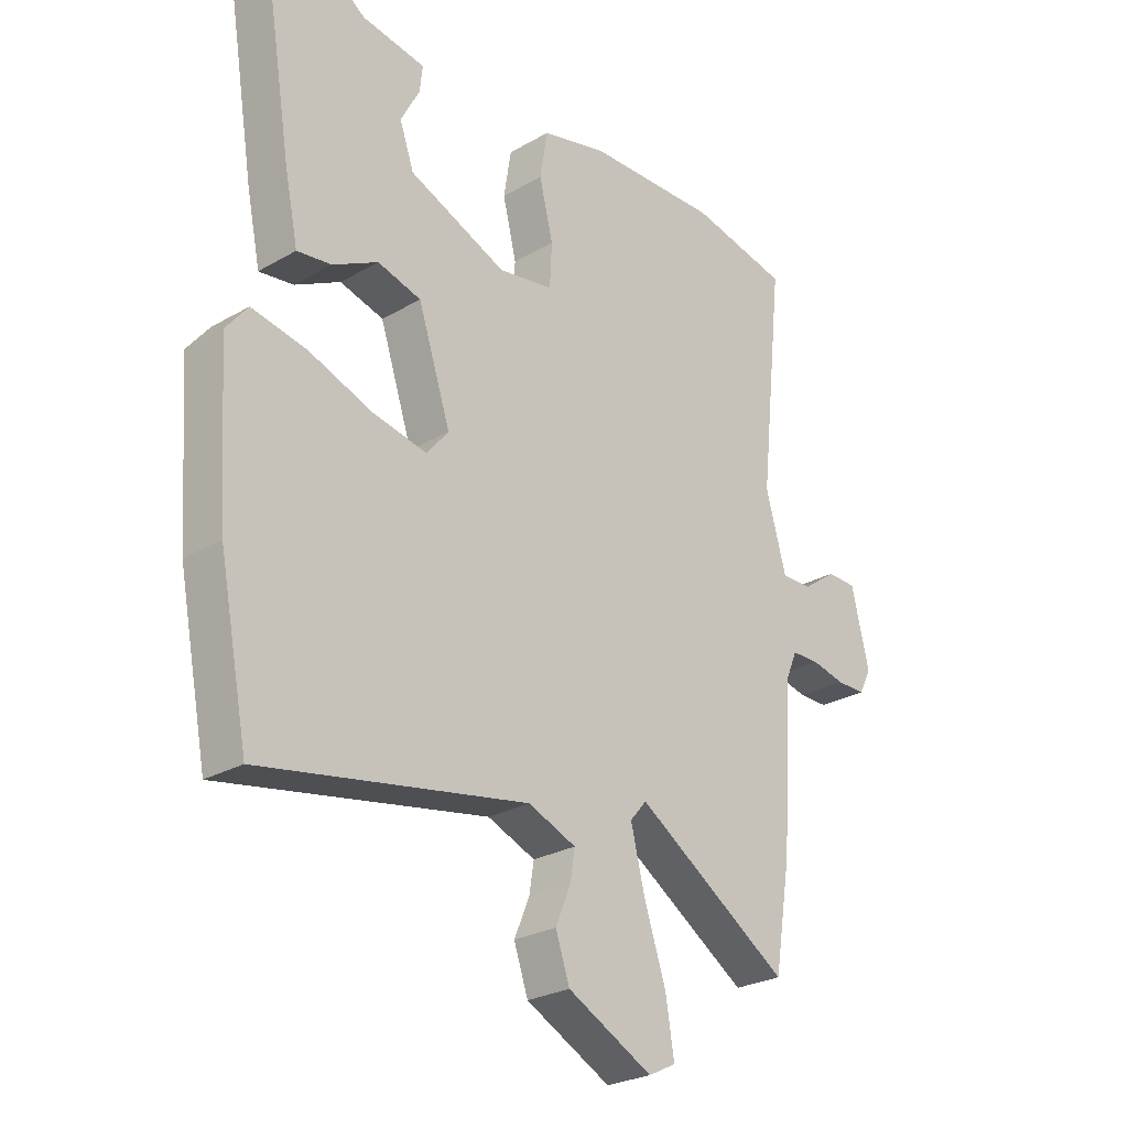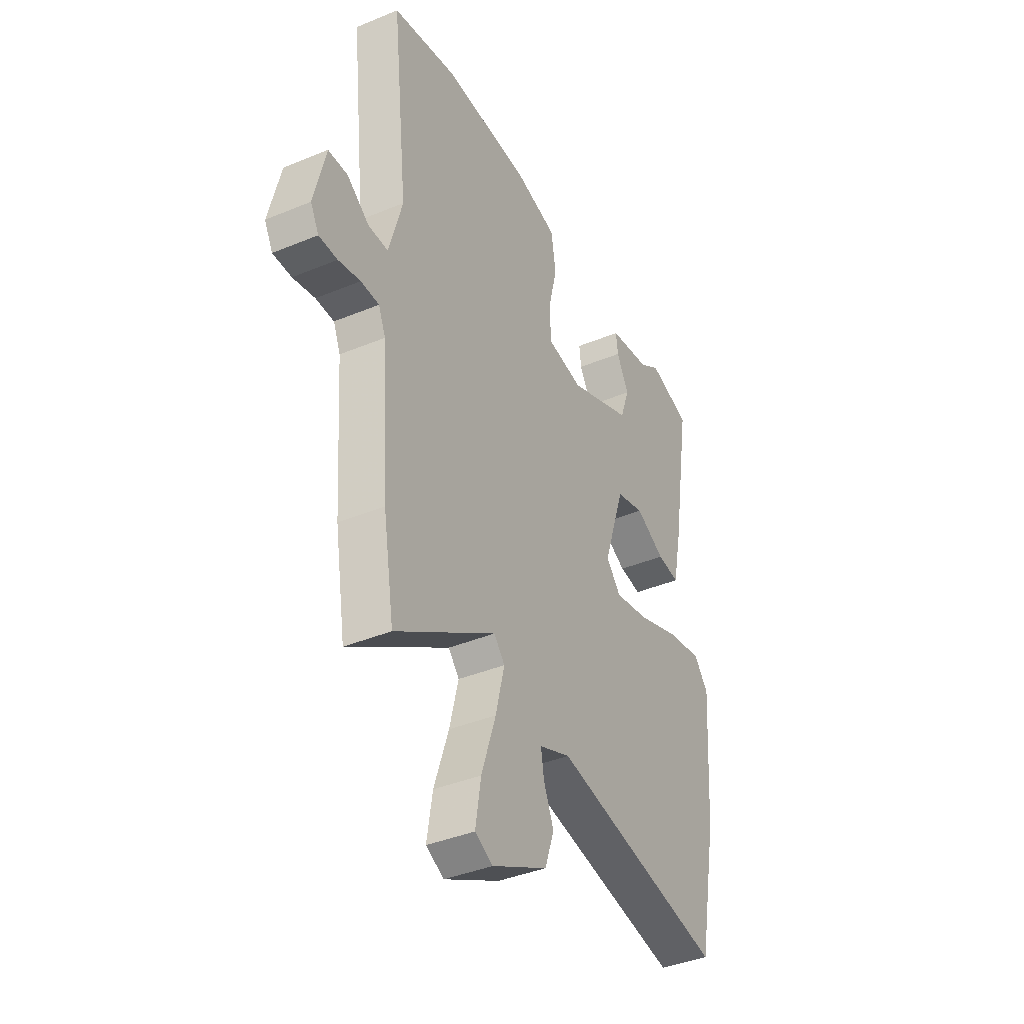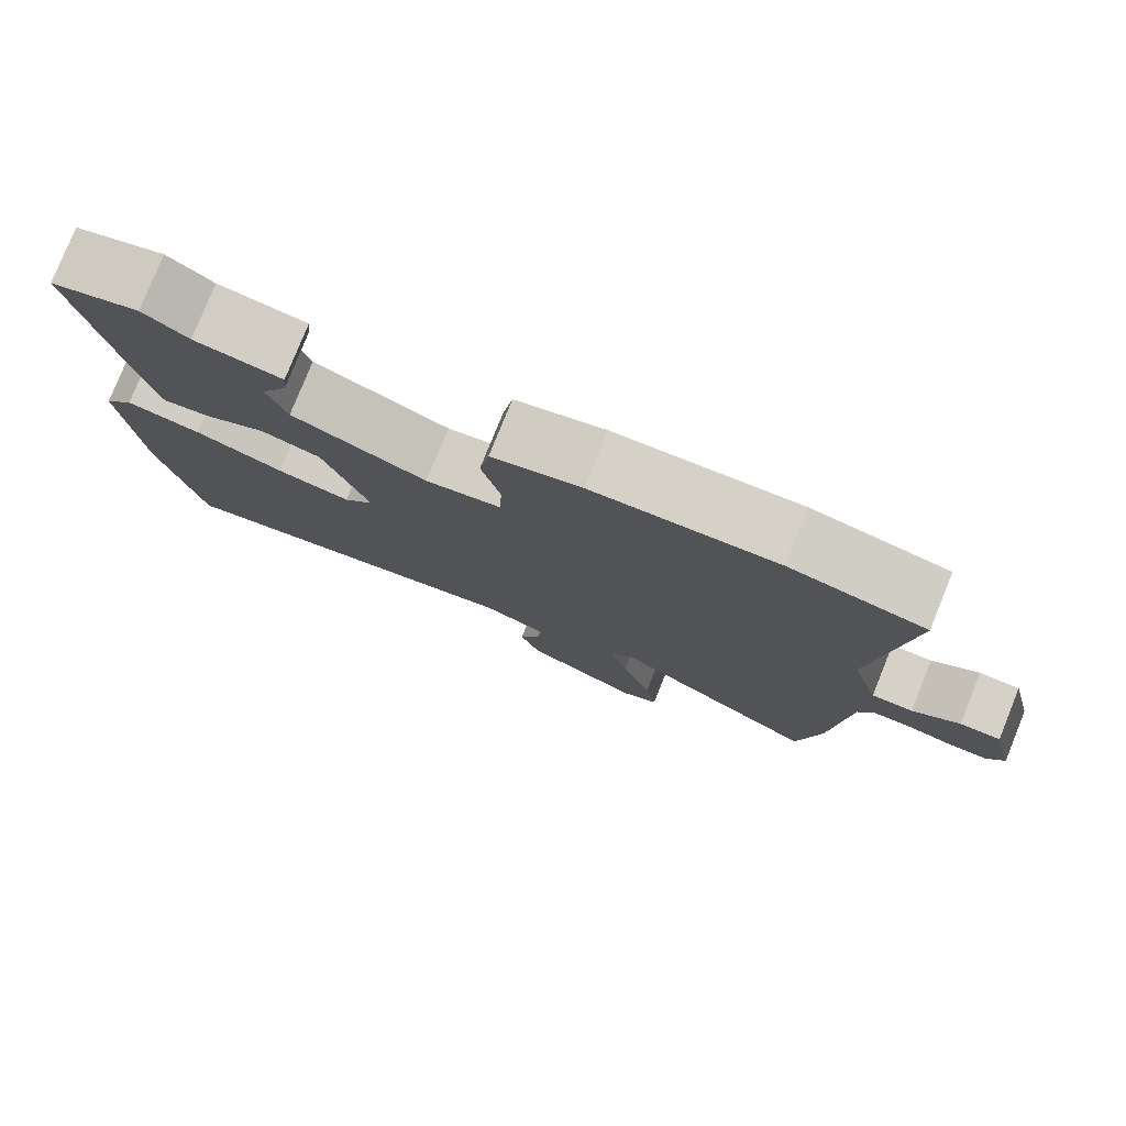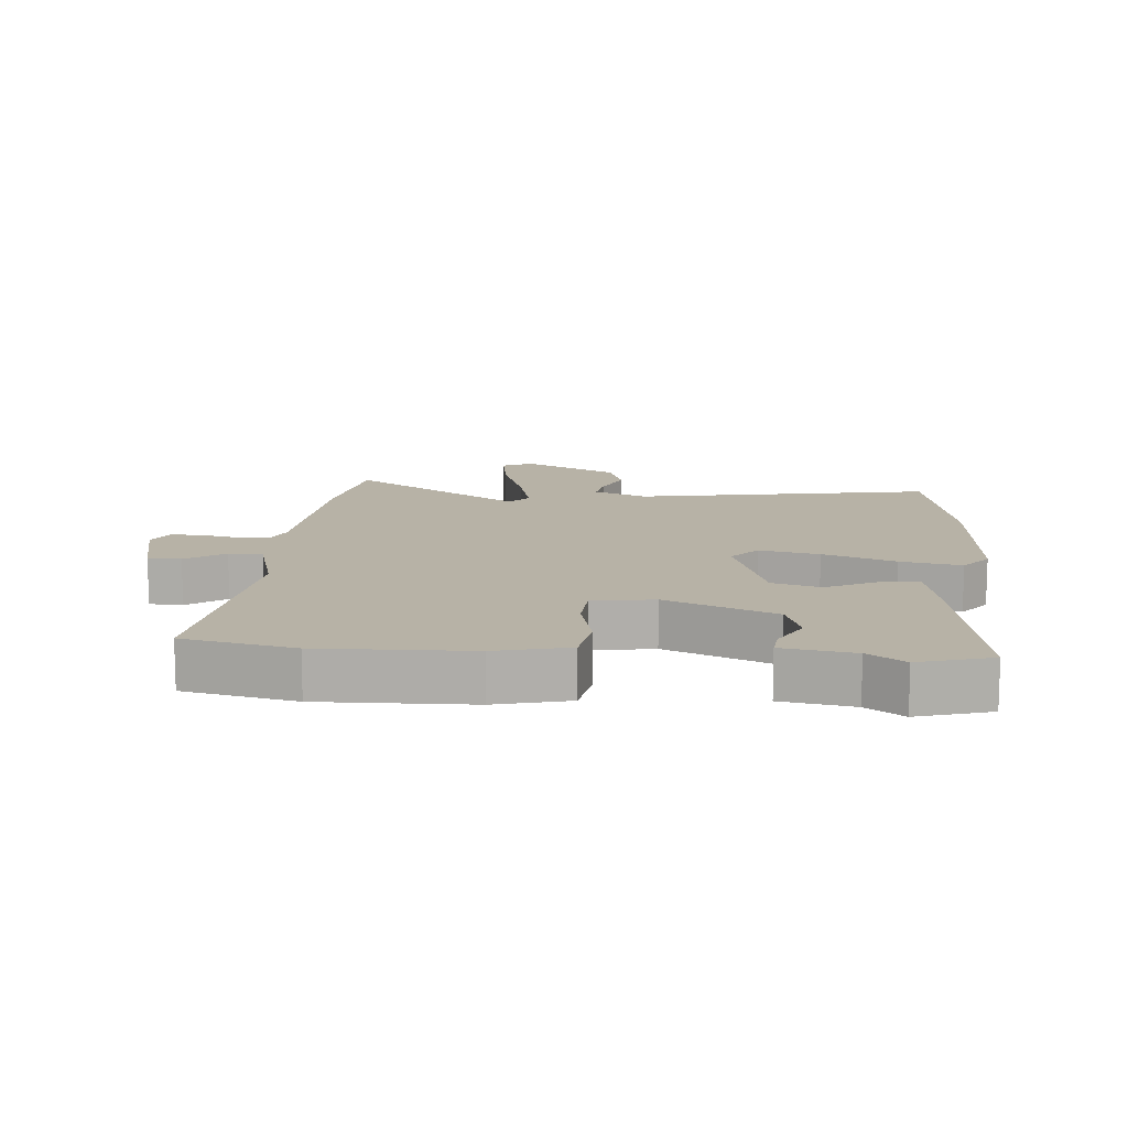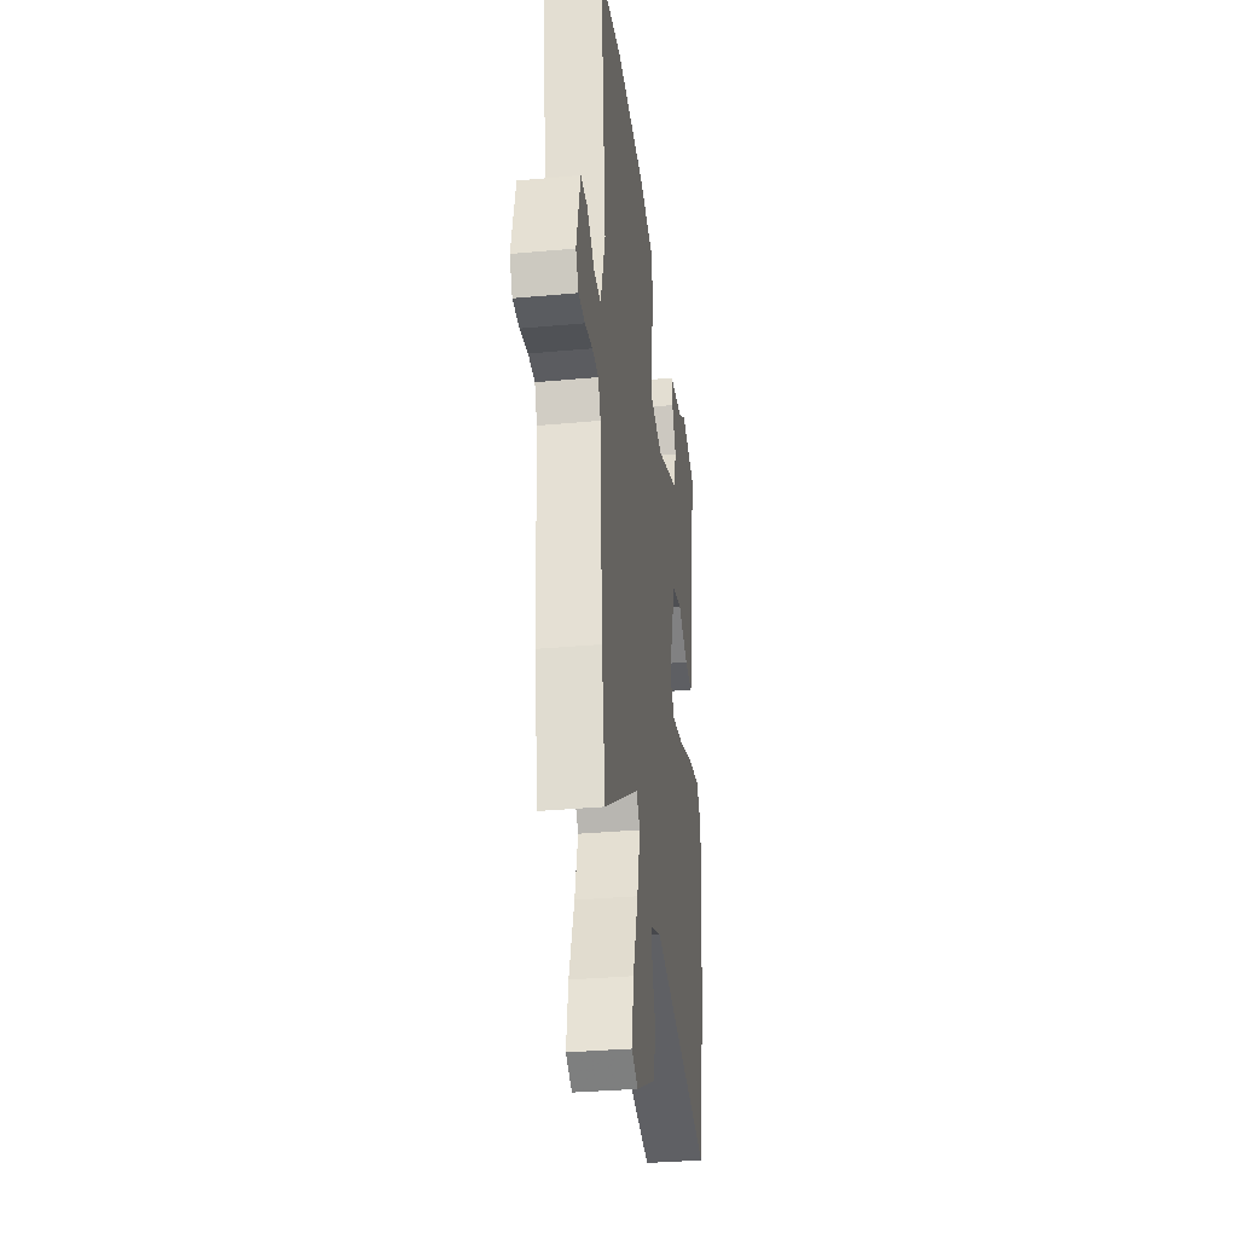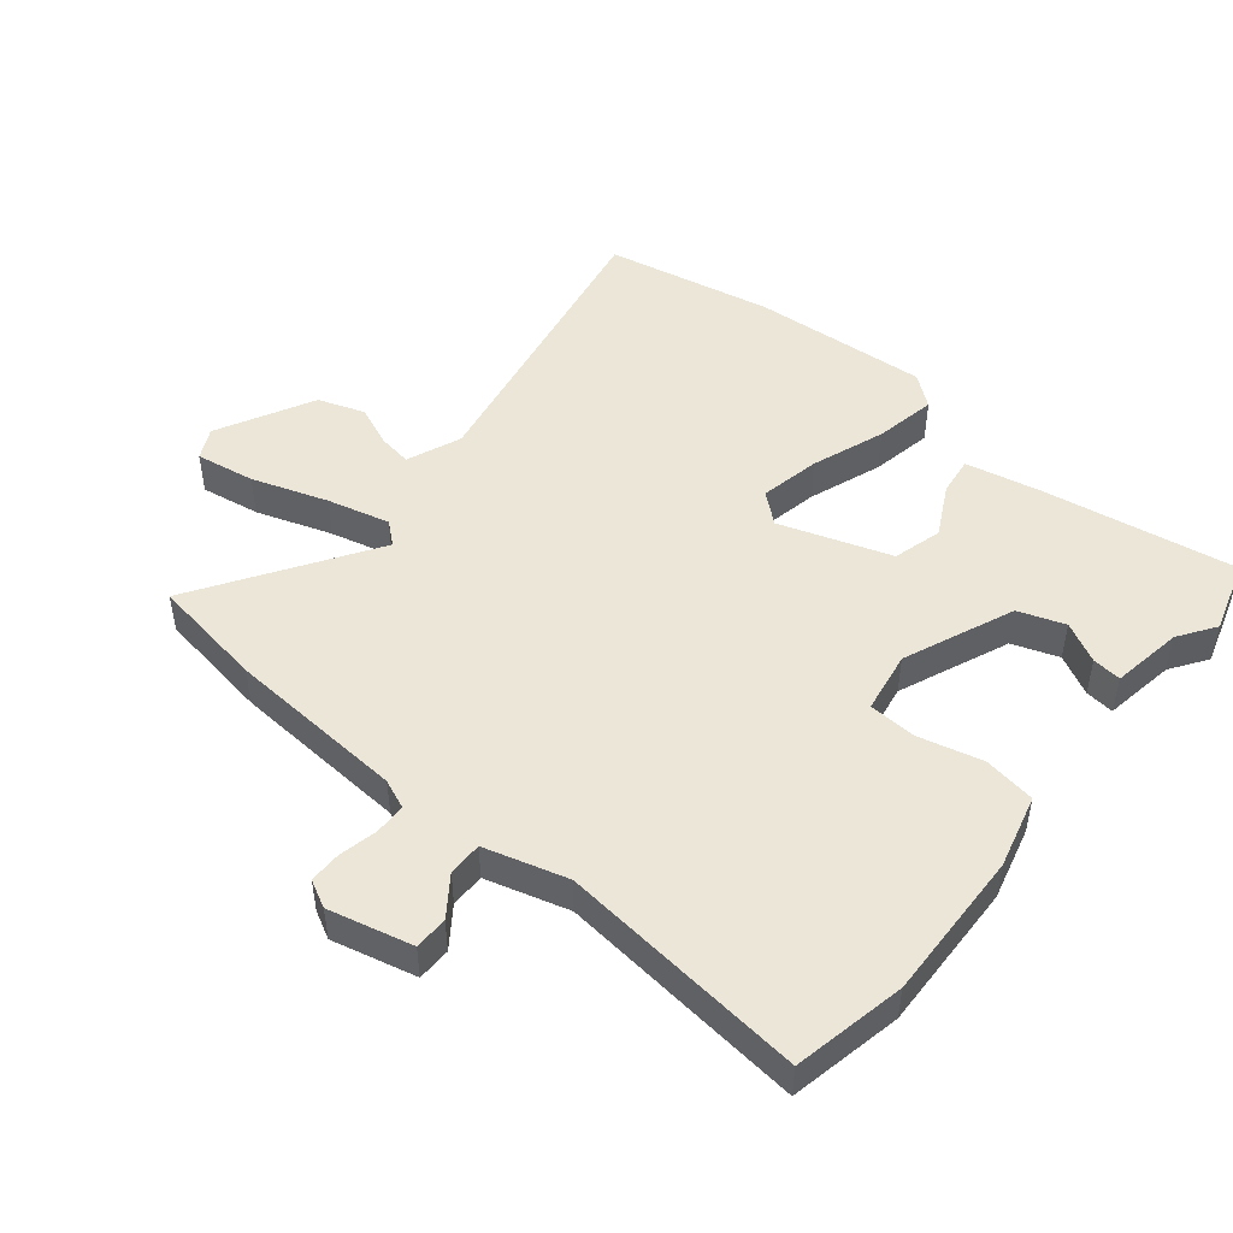
<metadata>
{"format":"obj","ext":"obj","renderer":"f3d","projection":"perspective","resolution":1024,"background":"white","views":[{"elev":-26.2,"azim":132.3,"up":"+Z"},{"elev":-39.5,"azim":-62.7,"up":"+Z"},{"elev":79.0,"azim":-158.0,"up":"+Z"},{"elev":12.5,"azim":5.1,"up":"+Y"},{"elev":-33.6,"azim":-82.8,"up":"+Z"},{"elev":48.7,"azim":-50.8,"up":"+Y"}]}
</metadata>
<code>
v 0.401 0.07 0.53
v 0.514 0.07 0.496
v 0.465 0.07 0.195
v 0.441 0.07 0.079
v 0.381 0.07 0.087
v 0.302 0.07 0.128
v 0.226 0.07 0.107
v 0.169 0.07 -0.065
v 0.208 0.07 -0.111
v 0.302 0.07 -0.092
v 0.415 0.07 -0.051
v 0.51 0.07 -0.033
v 0.548 0.07 -0.081
v 0.529 0.07 -0.353
v 0.478 0.07 -0.613
v 0.014 0.07 -0.527
v -0.07 0.07 -0.561
v -0.062 0.07 -0.612
v -0.035 0.07 -0.676
v -0.06 0.07 -0.748
v -0.209 0.07 -0.825
v -0.257 0.07 -0.801
v -0.242 0.07 -0.709
v -0.203 0.07 -0.592
v -0.179 0.07 -0.495
v -0.208 0.07 -0.461
v -0.478 0.07 -0.636
v -0.507 0.07 -0.458
v -0.526 0.07 -0.18
v -0.545 0.07 -0.135
v -0.594 0.07 -0.134
v -0.653 0.07 -0.147
v -0.703 0.07 -0.147
v -0.725 0.07 -0.105
v -0.694 0.07 0.025
v -0.642 0.07 0.026
v -0.582 0.07 -0.017
v -0.529 0.07 -0.017
v -0.493 0.07 0.111
v -0.534 0.07 0.493
v -0.361 0.07 0.529
v -0.128 0.07 0.522
v -0.014 0.07 0.493
v -0.001 0.07 0.412
v -0.025 0.07 0.314
v -0.021 0.07 0.239
v 0.075 0.07 0.223
v 0.246 0.07 0.294
v 0.271 0.07 0.366
v 0.238 0.07 0.428
v 0.233 0.07 0.473
v 0.344 0.07 0.491
v 0.401 0 0.53
v 0.514 0 0.496
v 0.465 0 0.195
v 0.441 0 0.079
v 0.381 0 0.087
v 0.302 0 0.128
v 0.226 0 0.107
v 0.169 0 -0.065
v 0.208 0 -0.111
v 0.302 0 -0.092
v 0.415 0 -0.051
v 0.51 0 -0.033
v 0.548 0 -0.081
v 0.529 0 -0.353
v 0.478 0 -0.613
v 0.014 0 -0.527
v -0.07 0 -0.561
v -0.062 0 -0.612
v -0.035 0 -0.676
v -0.06 0 -0.748
v -0.209 0 -0.825
v -0.257 0 -0.801
v -0.242 0 -0.709
v -0.203 0 -0.592
v -0.179 0 -0.495
v -0.208 0 -0.461
v -0.478 0 -0.636
v -0.507 0 -0.458
v -0.526 0 -0.18
v -0.545 0 -0.135
v -0.594 0 -0.134
v -0.653 0 -0.147
v -0.703 0 -0.147
v -0.725 0 -0.105
v -0.694 0 0.025
v -0.642 0 0.026
v -0.582 0 -0.017
v -0.529 0 -0.017
v -0.493 0 0.111
v -0.534 0 0.493
v -0.361 0 0.529
v -0.128 0 0.522
v -0.014 0 0.493
v -0.001 0 0.412
v -0.025 0 0.314
v -0.021 0 0.239
v 0.075 0 0.223
v 0.246 0 0.294
v 0.271 0 0.366
v 0.238 0 0.428
v 0.233 0 0.473
v 0.344 0 0.491
f 49 50 51 52
f 4 5 6
f 3 4 6
f 2 3 6
f 1 2 6
f 52 1 6
f 49 52 6
f 48 49 6
f 47 48 6 7
f 46 47 7 8
f 43 44 45
f 42 43 45
f 41 42 45
f 40 41 45
f 39 40 45
f 38 39 45 46
f 35 36 37
f 34 35 37
f 33 34 37
f 32 33 37
f 31 32 37
f 30 31 37 38
f 38 46 8
f 30 38 8
f 29 30 8
f 29 8 9
f 28 29 9
f 27 28 9
f 26 27 9
f 22 23 24
f 21 22 24
f 20 21 24
f 19 20 24
f 18 19 24
f 17 18 24 25
f 26 9 10
f 25 26 10
f 17 25 10
f 16 17 10
f 14 15 16
f 13 14 16
f 12 13 16
f 11 12 16
f 10 11 16
f 104 103 102 101
f 58 57 56
f 58 56 55
f 58 55 54
f 58 54 53
f 58 53 104
f 58 104 101
f 58 101 100
f 59 58 100 99
f 60 59 99 98
f 97 96 95
f 97 95 94
f 97 94 93
f 97 93 92
f 97 92 91
f 98 97 91 90
f 89 88 87
f 89 87 86
f 89 86 85
f 89 85 84
f 89 84 83
f 90 89 83 82
f 60 98 90
f 60 90 82
f 60 82 81
f 61 60 81
f 61 81 80
f 61 80 79
f 61 79 78
f 76 75 74
f 76 74 73
f 76 73 72
f 76 72 71
f 76 71 70
f 77 76 70 69
f 62 61 78
f 62 78 77
f 62 77 69
f 62 69 68
f 68 67 66
f 68 66 65
f 68 65 64
f 68 64 63
f 68 63 62
f 1 53 54 2
f 2 54 55 3
f 3 55 56 4
f 4 56 57 5
f 5 57 58 6
f 6 58 59 7
f 7 59 60 8
f 8 60 61 9
f 9 61 62 10
f 10 62 63 11
f 11 63 64 12
f 12 64 65 13
f 13 65 66 14
f 14 66 67 15
f 15 67 68 16
f 16 68 69 17
f 17 69 70 18
f 18 70 71 19
f 19 71 72 20
f 20 72 73 21
f 21 73 74 22
f 22 74 75 23
f 23 75 76 24
f 24 76 77 25
f 25 77 78 26
f 26 78 79 27
f 27 79 80 28
f 28 80 81 29
f 29 81 82 30
f 30 82 83 31
f 31 83 84 32
f 32 84 85 33
f 33 85 86 34
f 34 86 87 35
f 35 87 88 36
f 36 88 89 37
f 37 89 90 38
f 38 90 91 39
f 39 91 92 40
f 40 92 93 41
f 41 93 94 42
f 42 94 95 43
f 43 95 96 44
f 44 96 97 45
f 45 97 98 46
f 46 98 99 47
f 47 99 100 48
f 48 100 101 49
f 49 101 102 50
f 50 102 103 51
f 51 103 104 52
f 52 104 53 1

</code>
